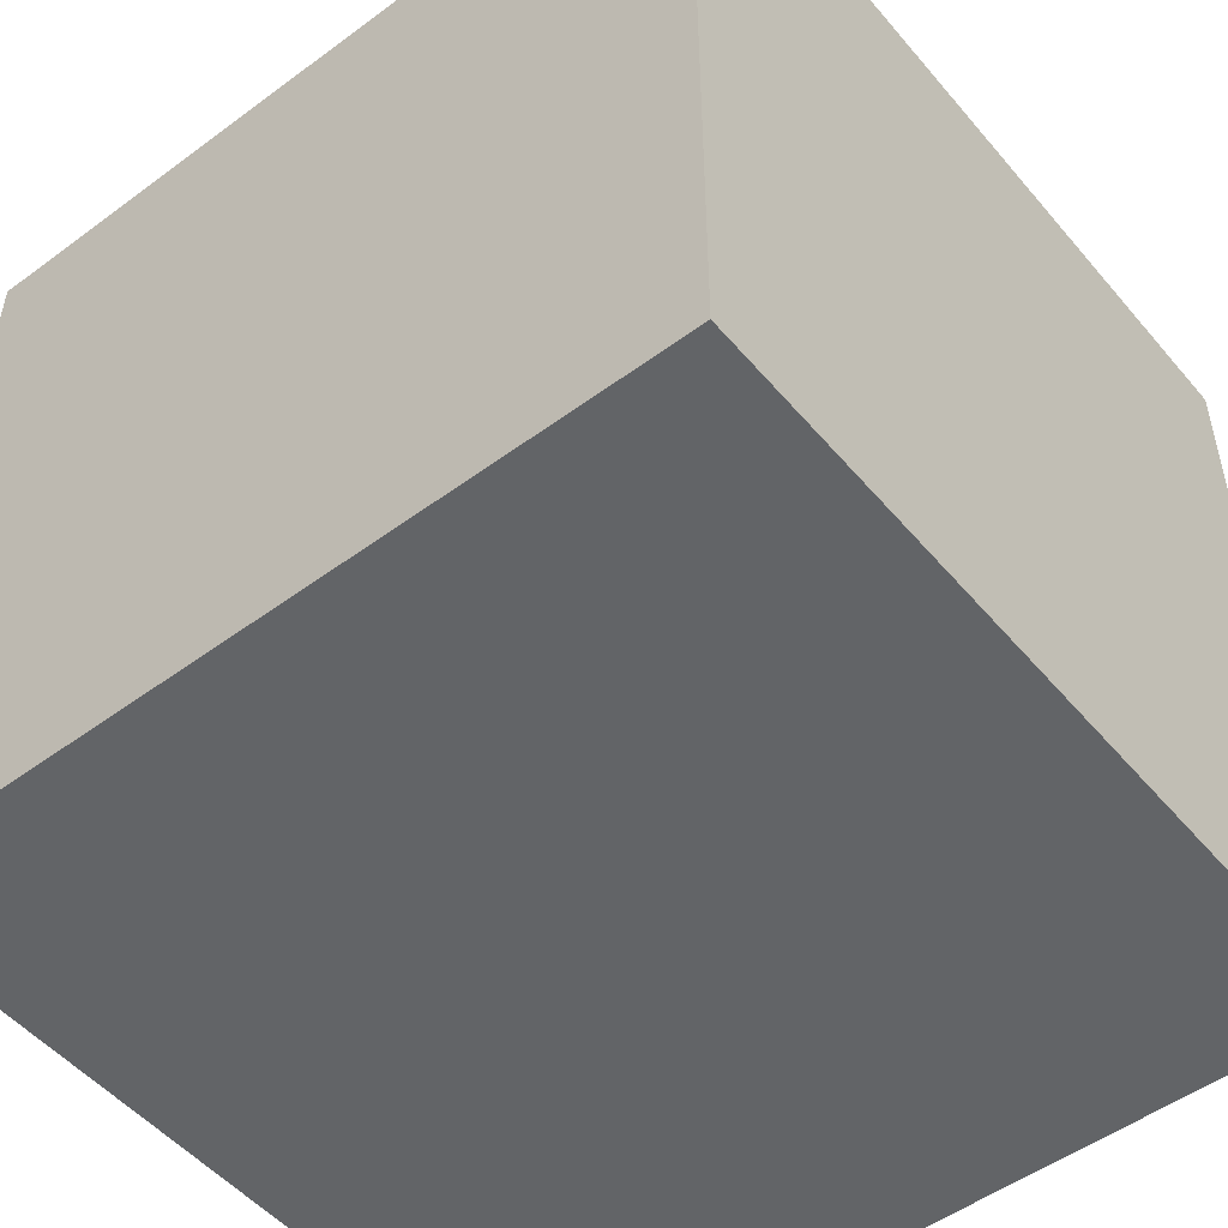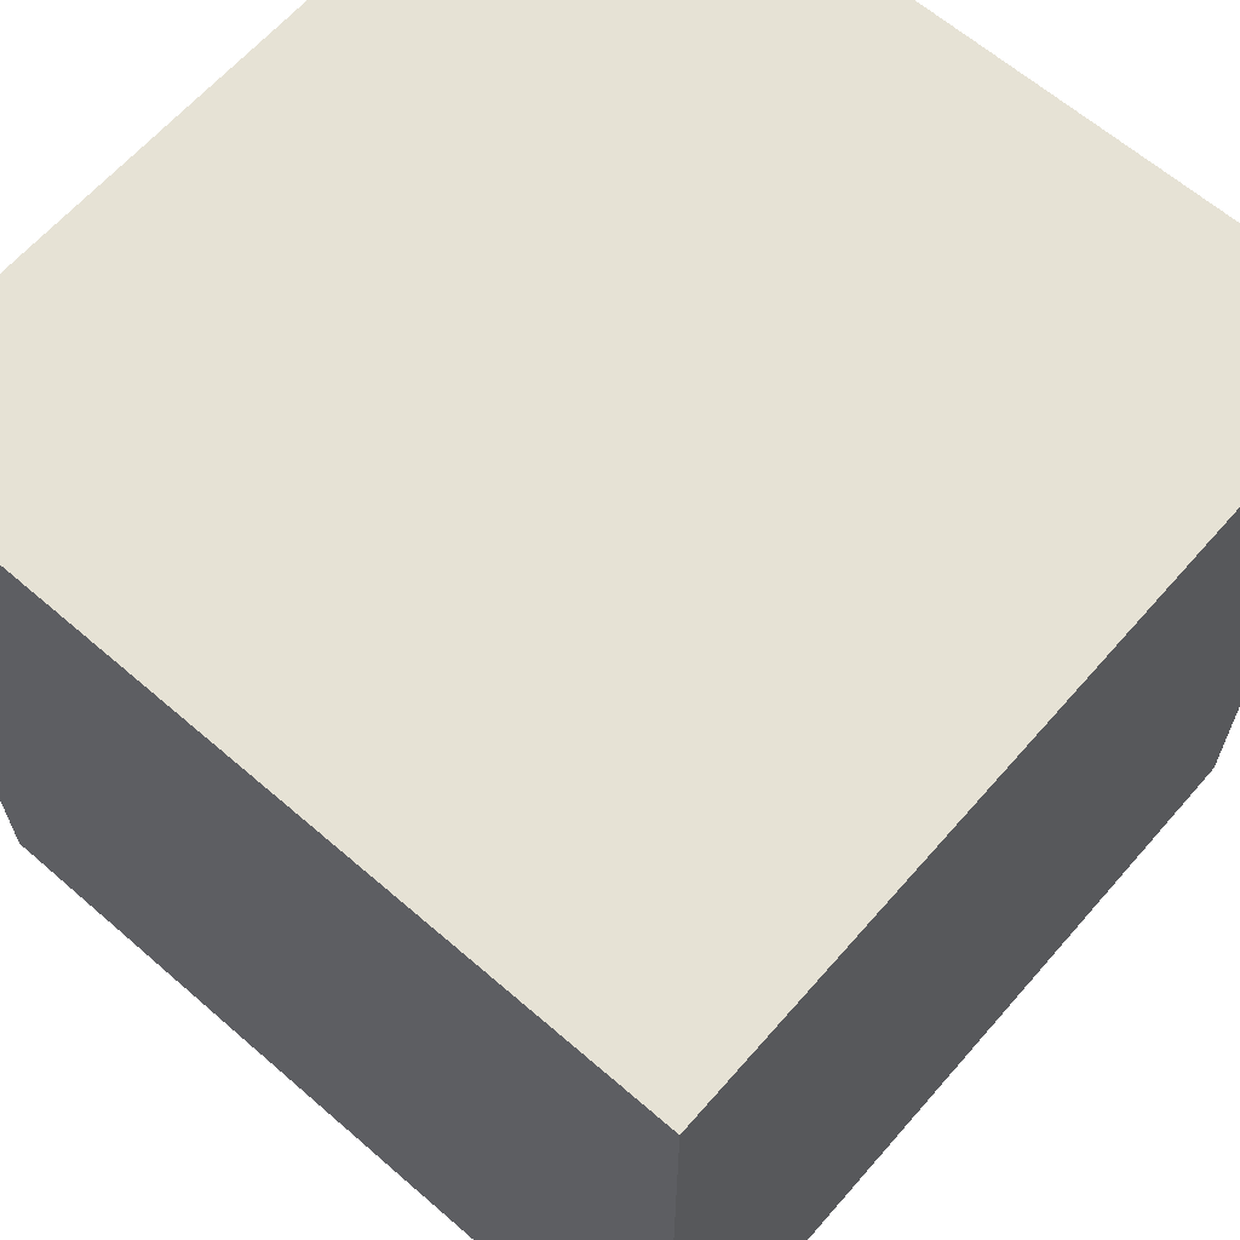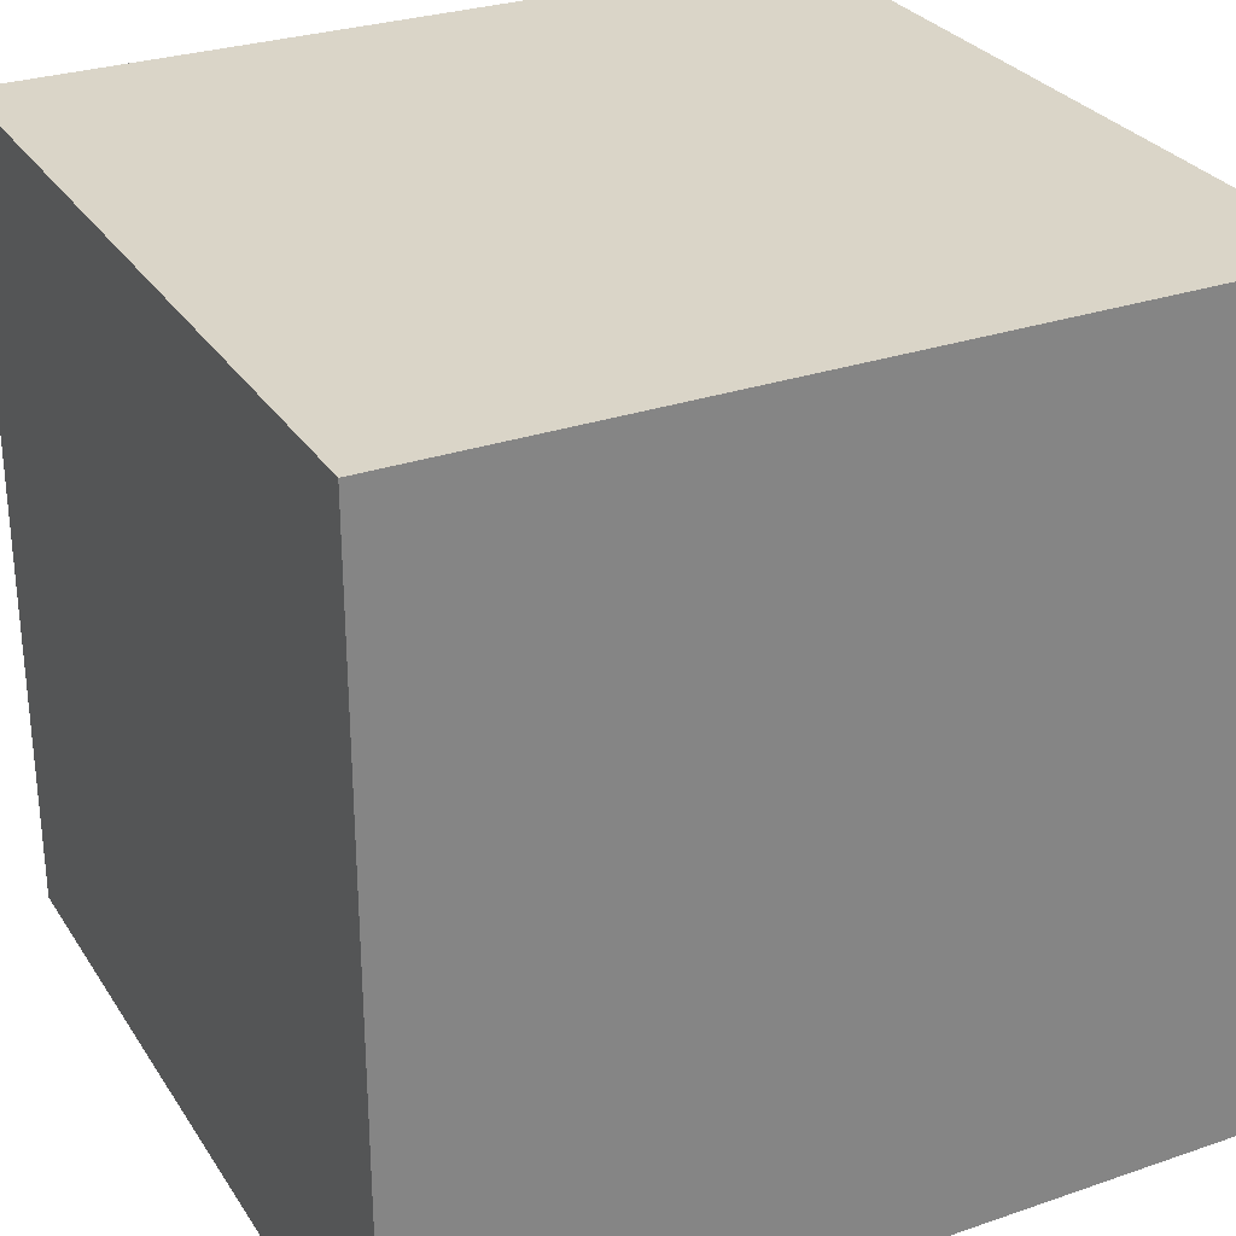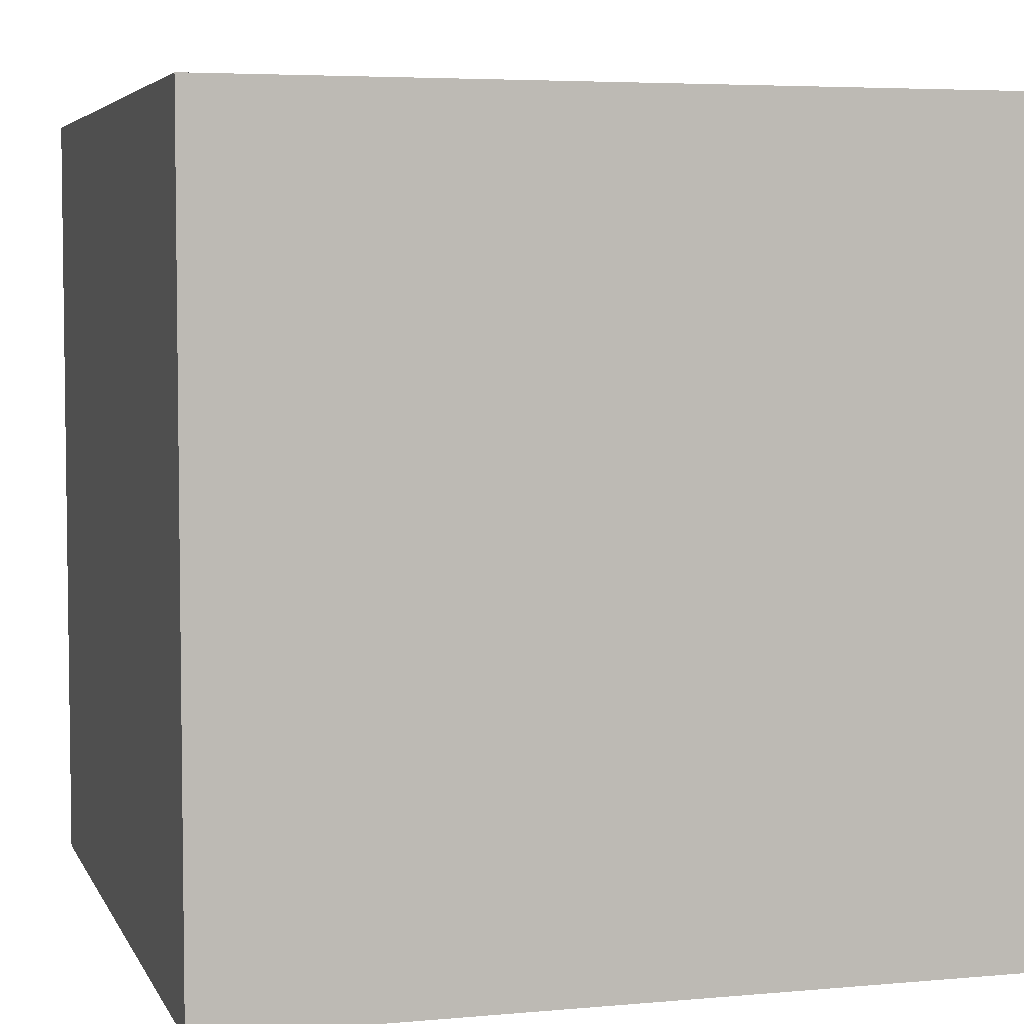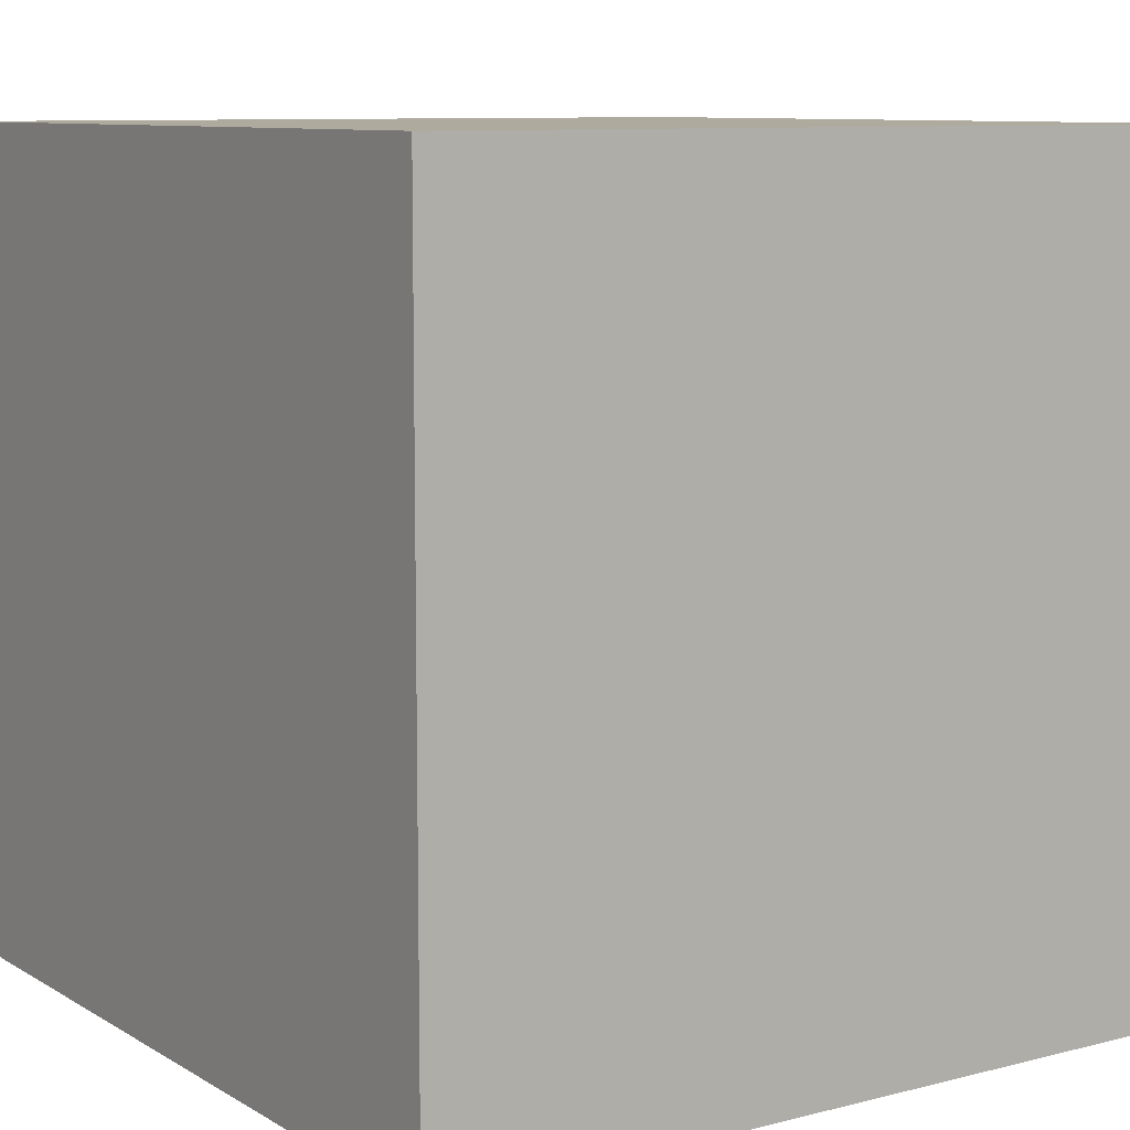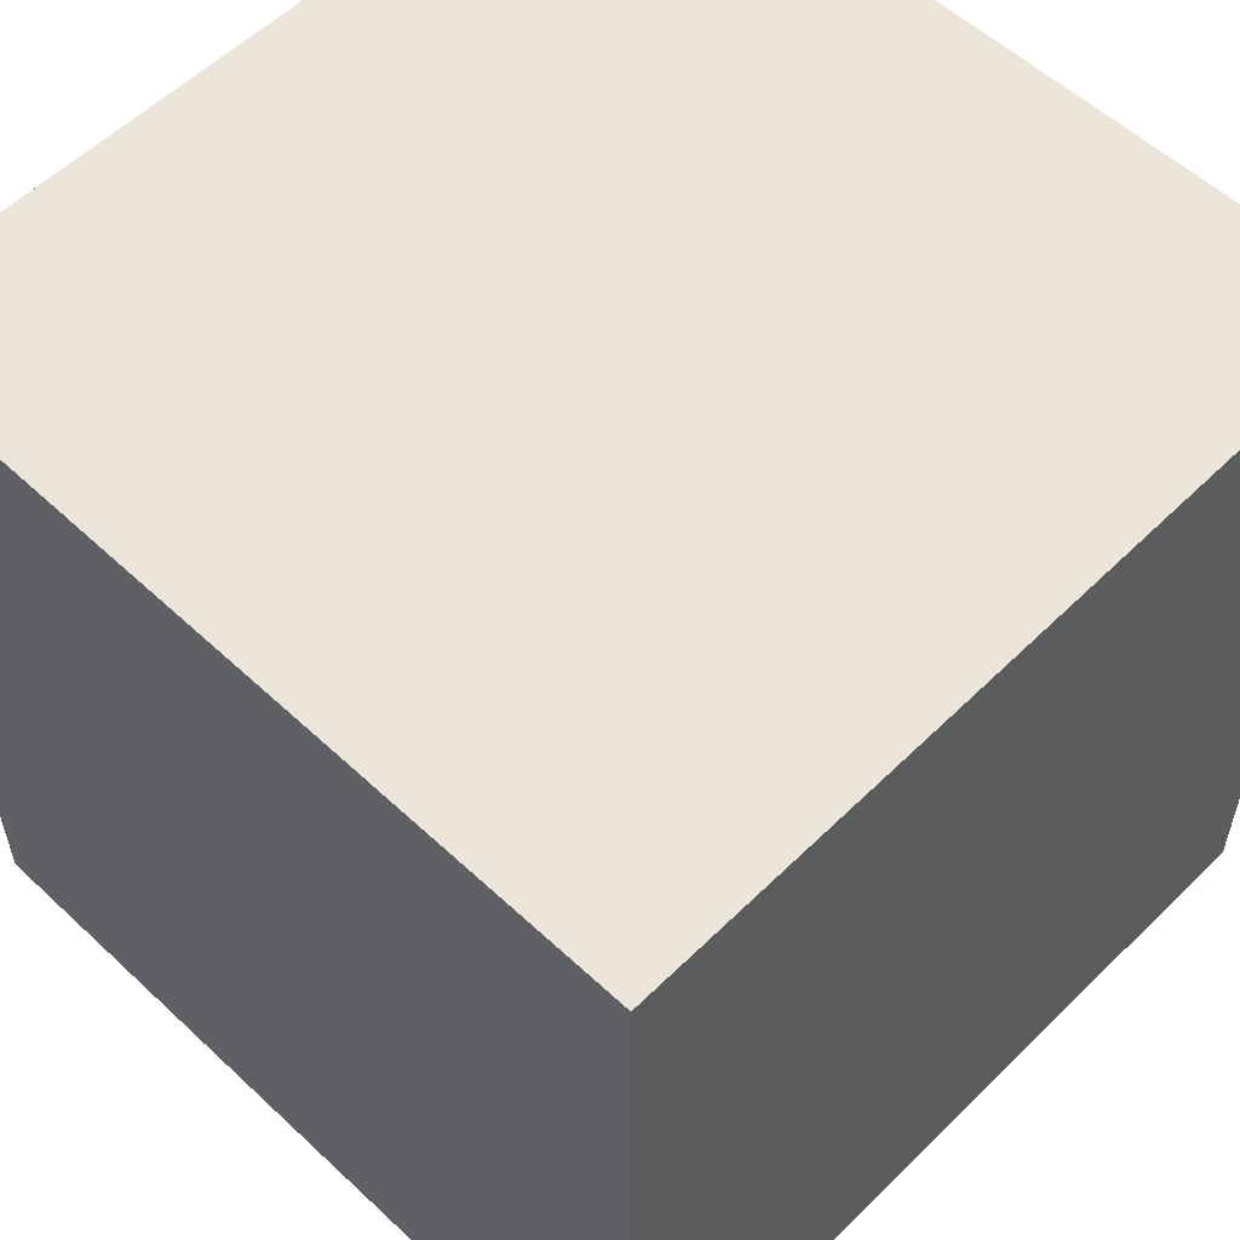
<metadata>
{"format":"obj","ext":"obj","renderer":"f3d","projection":"perspective","resolution":1024,"background":"white","views":[{"elev":-51.1,"azim":-51.2,"up":"+Y"},{"elev":64.0,"azim":131.1,"up":"+Y"},{"elev":29.1,"azim":-26.9,"up":"+Y"},{"elev":4.9,"azim":163.9,"up":"+Z"},{"elev":9.2,"azim":56.0,"up":"+Z"},{"elev":56.2,"azim":-135.7,"up":"+Y"}]}
</metadata>
<code>
o Cube_Cube.001
v -1 -1 1
v -1 1 1
v -1 -1 -1
v -1 1 -1
v 1 -1 1
v 1 1 1
v 1 -1 -1
v 1 1 -1
f 2 3 1
f 4 7 3
f 8 5 7
f 6 1 5
f 7 1 3
f 4 6 8
f 2 4 3
f 4 8 7
f 8 6 5
f 6 2 1
f 7 5 1
f 4 2 6

</code>
